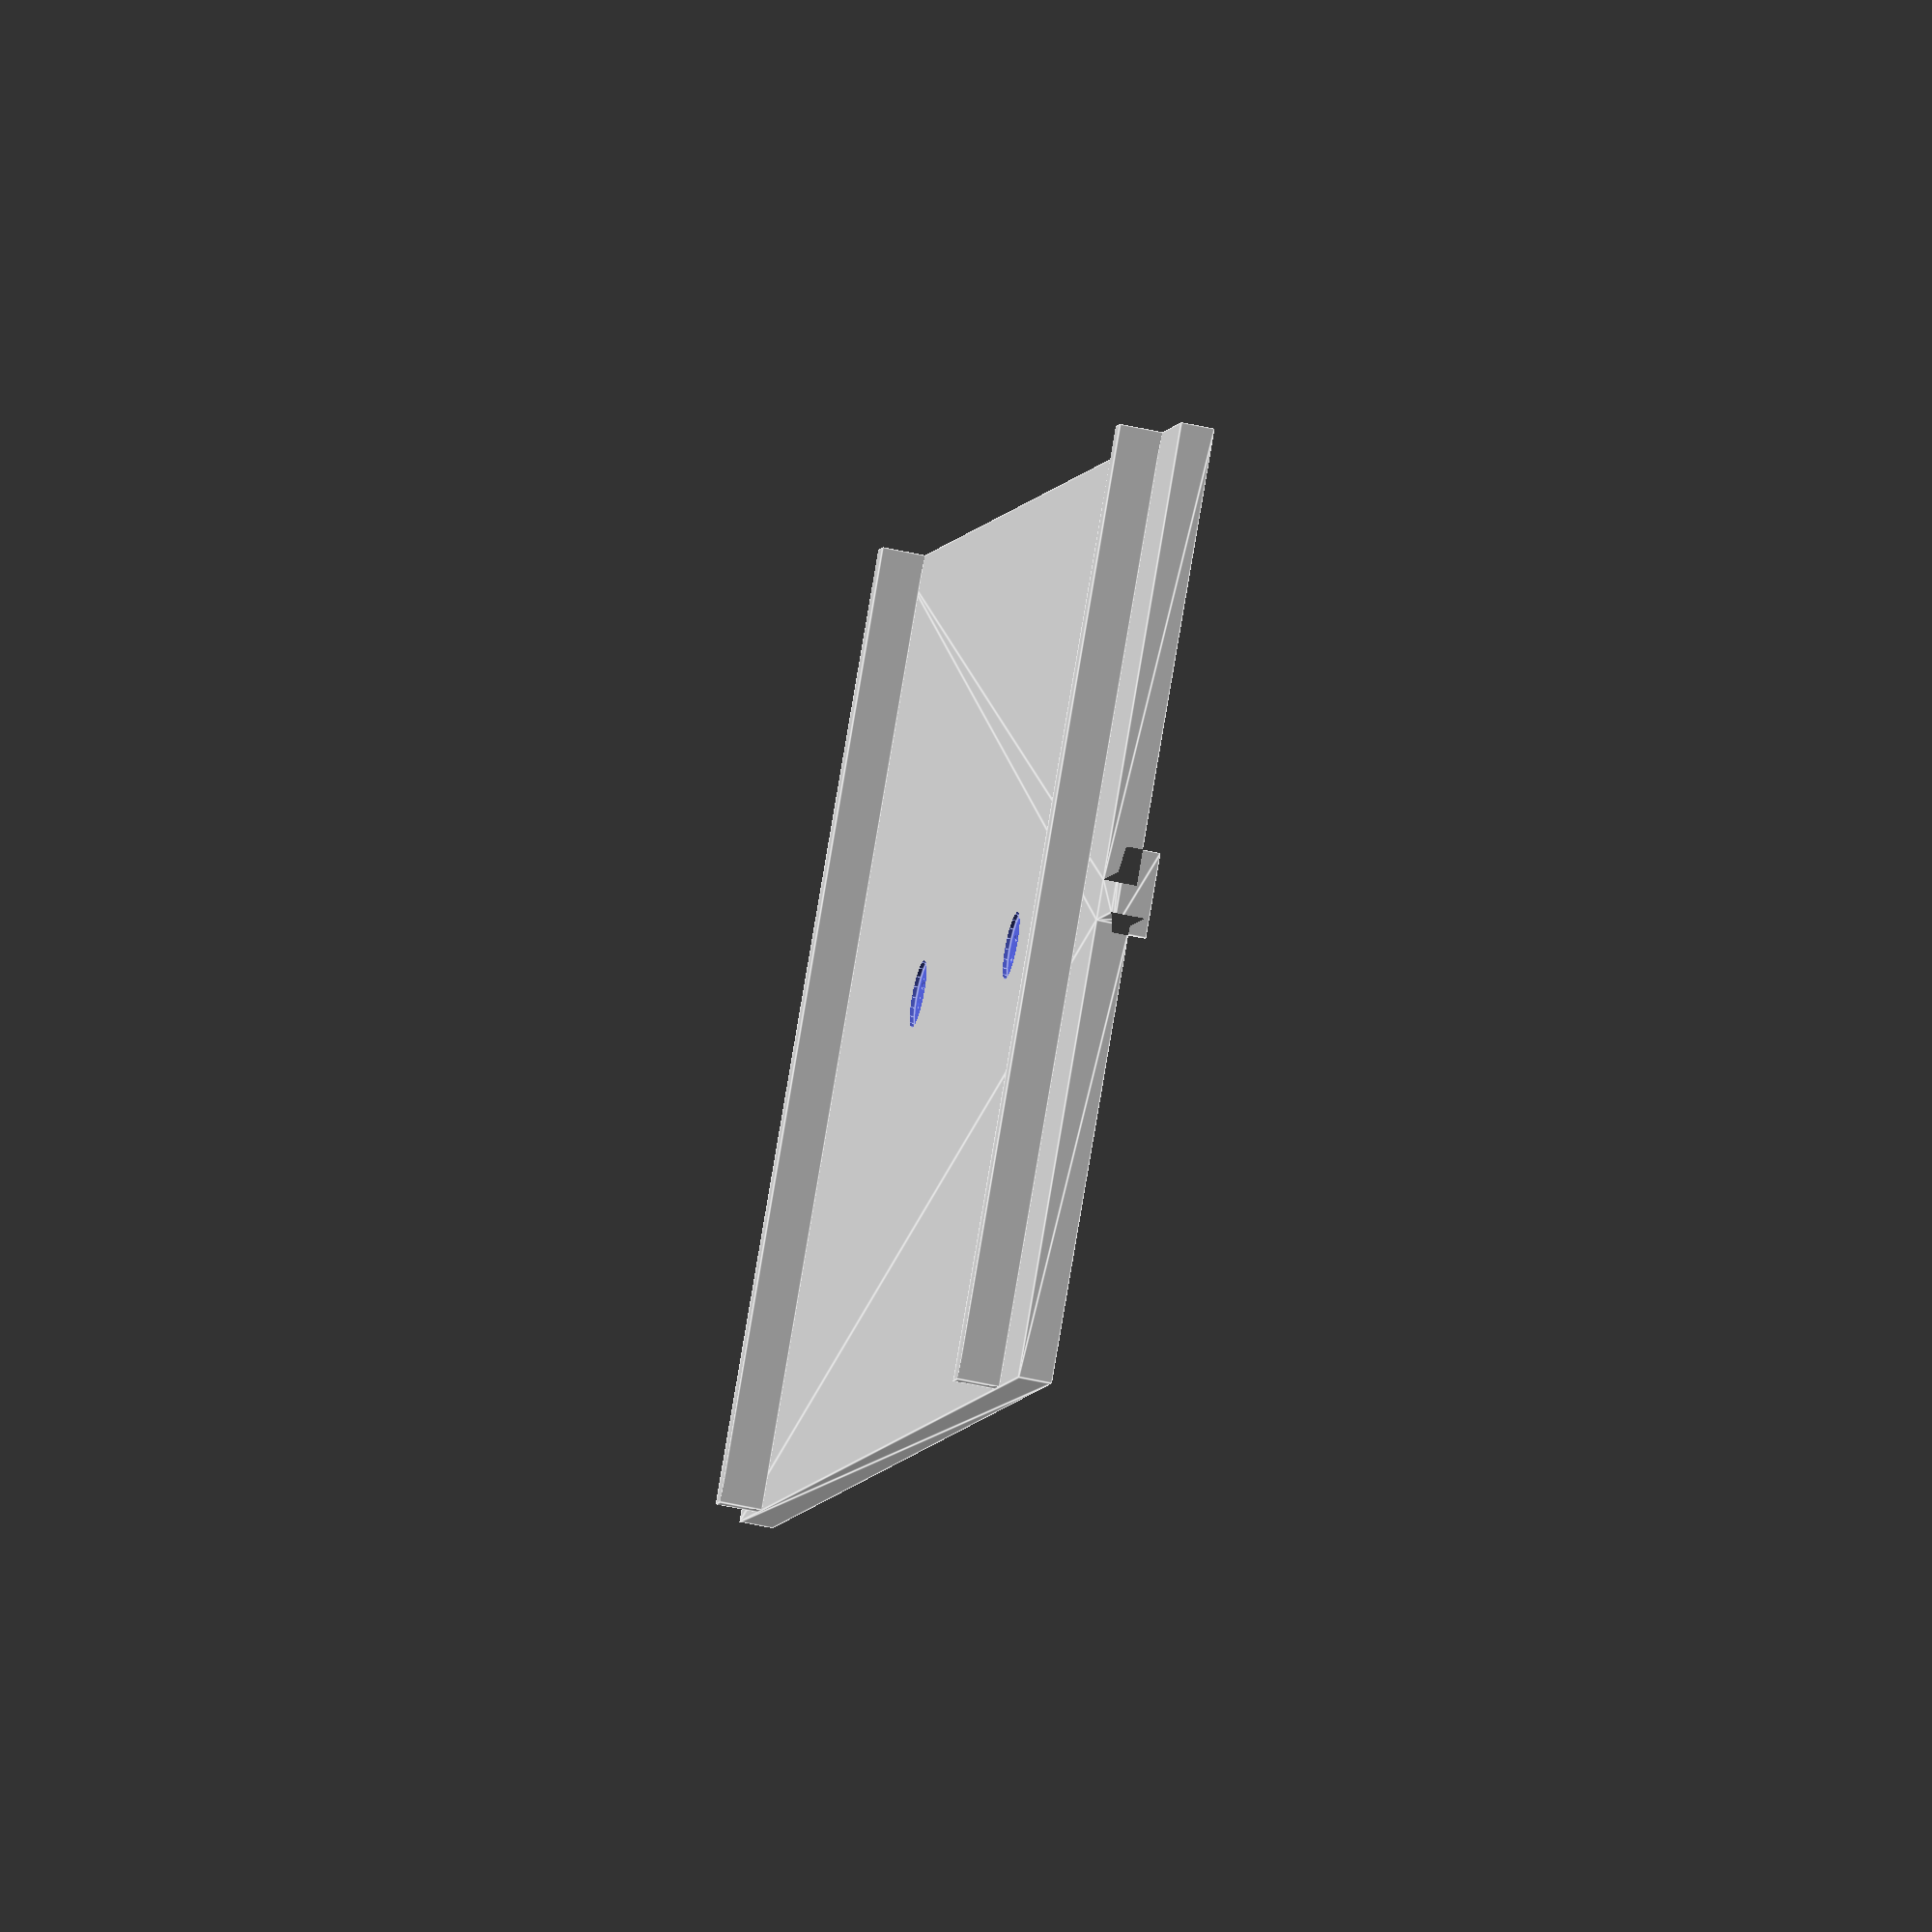
<openscad>
h = 50;

lg = 100;

gt = 4 - 0.4; // gap thickness
edr = 10; // ear delta radius
et = 16; // ear thichness total

sf = 0.5; // blocker remove constant

// remove shelf aligner
ndt = 2; // aligner norch delta thickness
ndr = 1-sf; // aligner norch delta radius
nir = 2; // aligner norch increment radius

cdx = 132; // caldigit x dimension

caz = 3; // caldigit alignment plate z diminsion
py = 50;
pz = 10 + caz;

module platform() {
    
}

module extrude_intersection(dy=et) {
    polygon([
        [-ndr-nir, gt/2+ndt], 
            [-nir, gt/2+ndt], 
                [0, gt/2], 
                    [edr-3, gt/2], 
                        [edr-3, +dy/2], 
                            [edr-3+cdx, +dy/2], 
                            [edr-3+cdx, -dy/2], 
                        [edr-3, -dy/2], 
                    [edr-3, -gt/2], 
                [0, -gt/2], 
            [-nir, -gt/2-ndt], 
        [-ndr-nir, -gt/2-ndt], 
    ]);
}

module body() {
    difference() {
        union() {
            linear_extrude(h) extrude_intersection();
            translate([edr-3,-py/2,0]) cube([cdx, py, pz]);
        }
        
        // remove screw holes
        ds = 3.45;
        for(h=[
            h/2,
            0.2*h, 0.8*h,
        ]){
            translate([edr/2+1-3,gt/2,h]) rotate([90,0,0]) 
                cylinder(h=lg, d=3.7, $fn=20, center=true);
        }
        
    }
    
}

module filleted_body() {
    intersection() {
        
        body();
        #rotate([90,0,0]) linear_extrude(lg*2, center=true) polygon([
            [-lg,caz], 
            [cdx, caz],[cdx, pz],
            [edr-3 + 10, h],
            [-lg, h]
        ]); 
    }
}


module screw_hole(dl, ds, h) {
    large = 100;
    cylinder(h=large, d=dl, $fn=20);
    mirror([0,0,1]) union() {
        cylinder(h=large, d=ds, $fn=20);
        cylinder(h=h, d1=dl, d2=ds, $fn=20);
    }
}


module caldigit_base() {
    pdy = 85.2;
    module strip() {
        translate([0,-pdy/2,0]) cube([2.1,pdy,2.6+1.2]);
    }

    difference() {
        union(){
            translate([-edr+3,0,0]) 
                linear_extrude(caz) extrude_intersection(dy=pdy);
            translate([9,0,caz]) union() {
                translate([0,0,0]) strip();
                translate([109.93+2.3,0,0]) strip();
            }
        }
        translate([9,0,caz-0.4]) for (tsx=[0.3, 0.7]){
            translate([109.93*tsx,0,0]) screw_hole(dl=6, ds=3.5, h=2.5);
        }
    }
}

intersection() {
    caldigit_base();
//    union(){
//        cube([lg*4, 20, lg], center=true);
//        cube([15*2, lg*2, lg], center=true);
//    }
}



</openscad>
<views>
elev=48.6 azim=222.1 roll=75.6 proj=o view=edges
</views>
